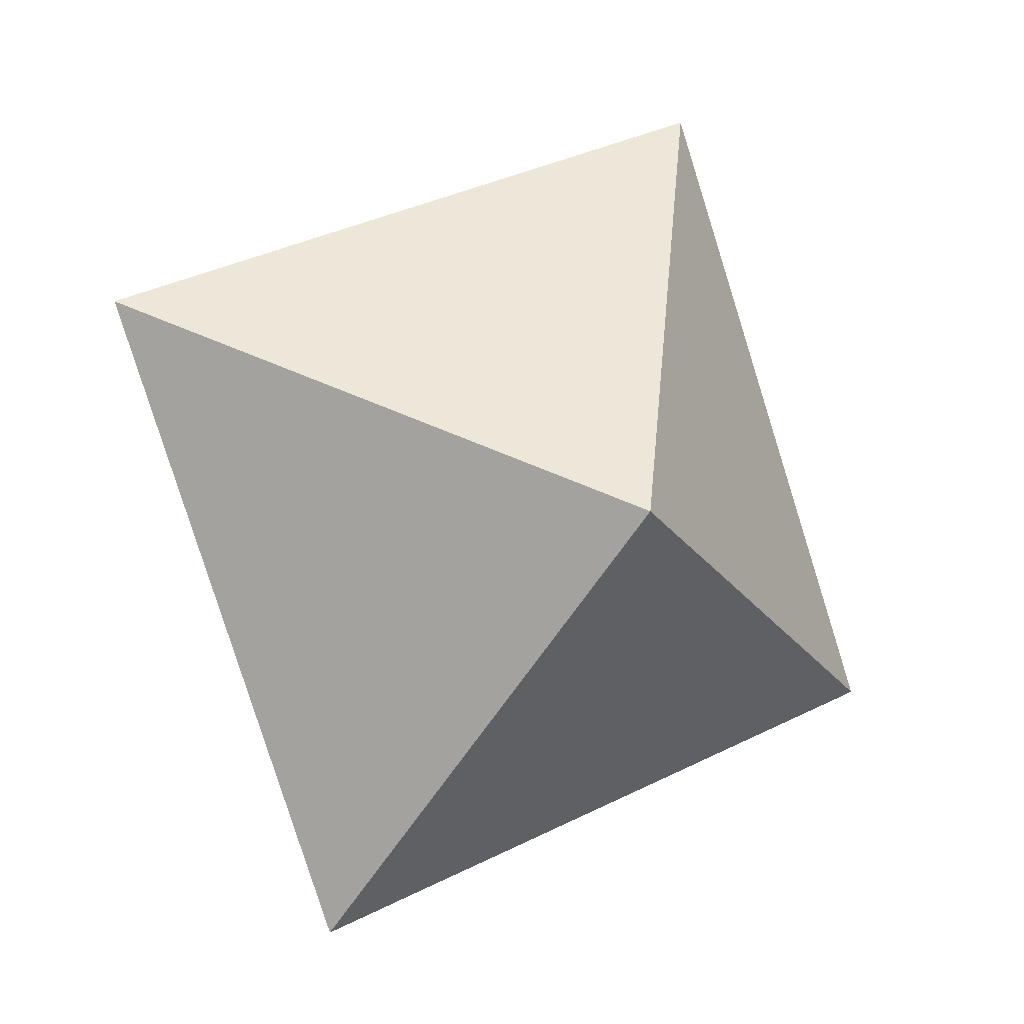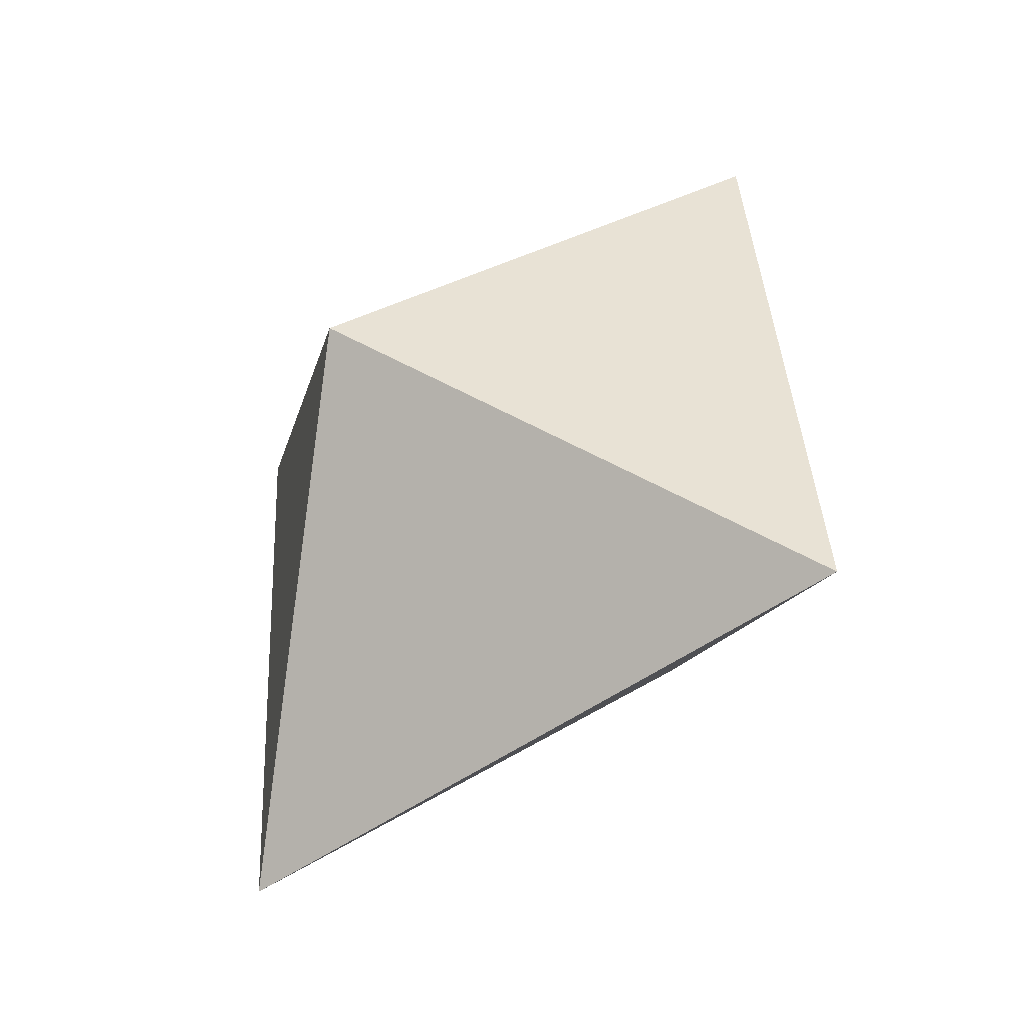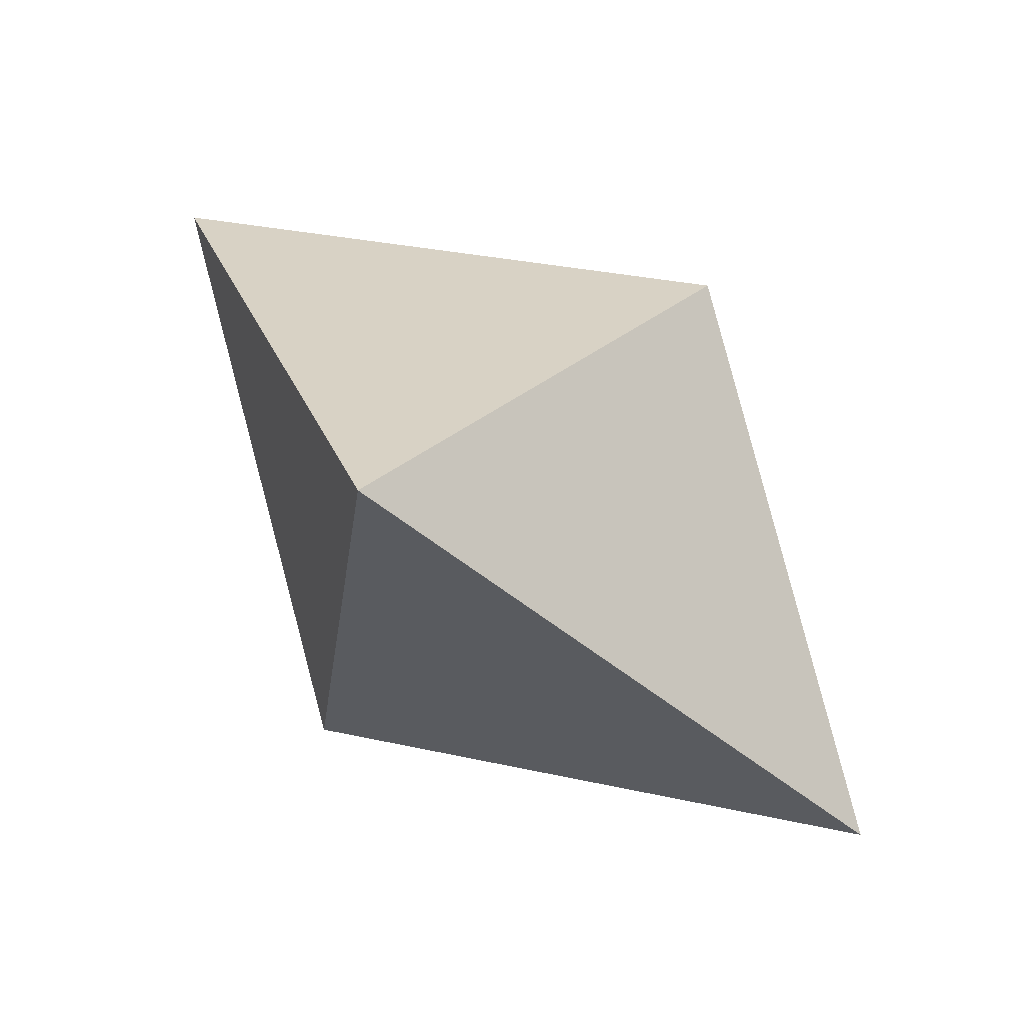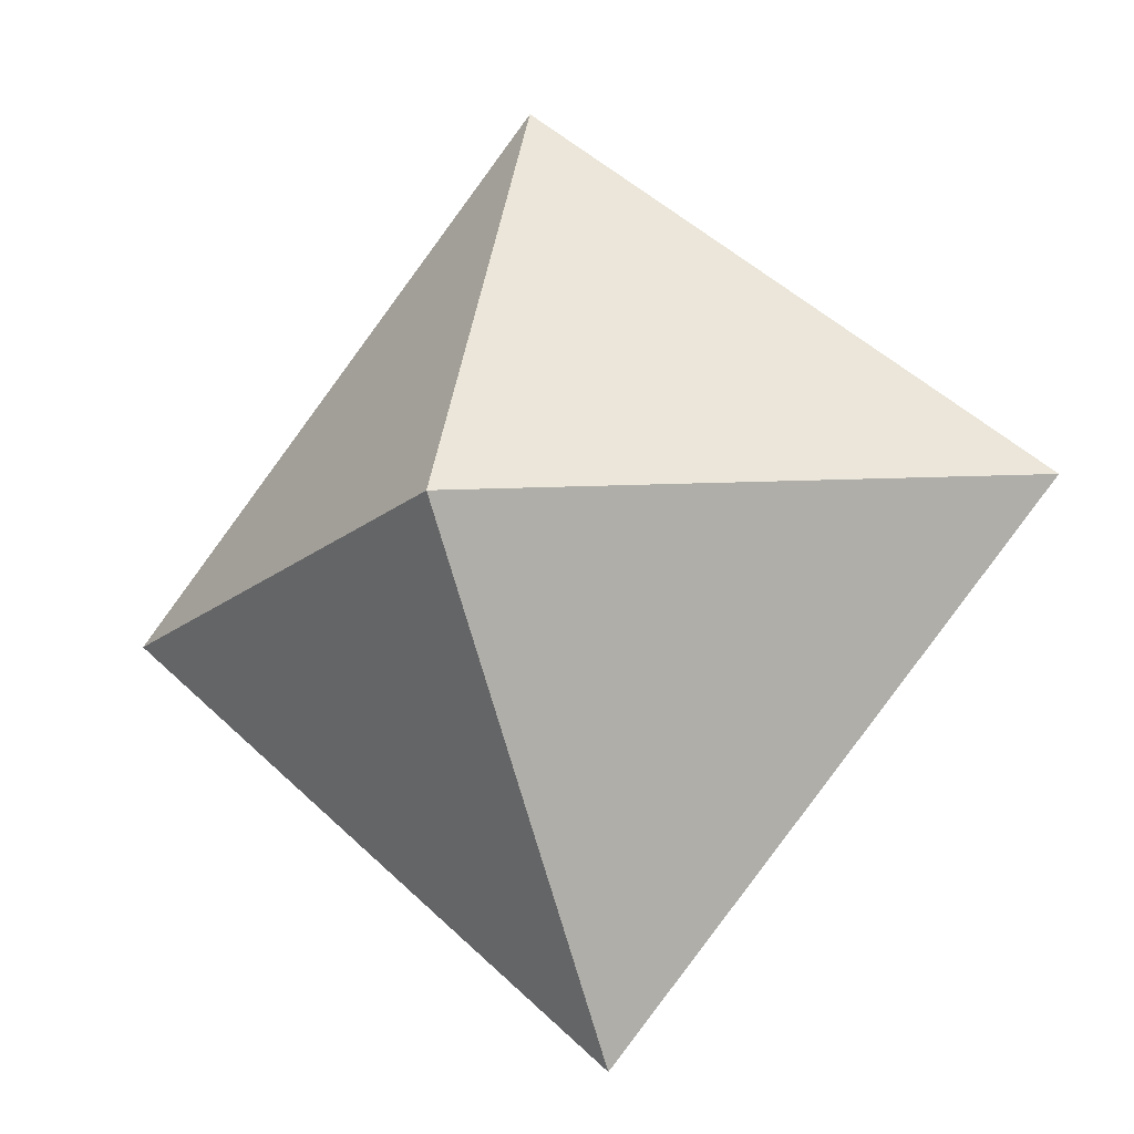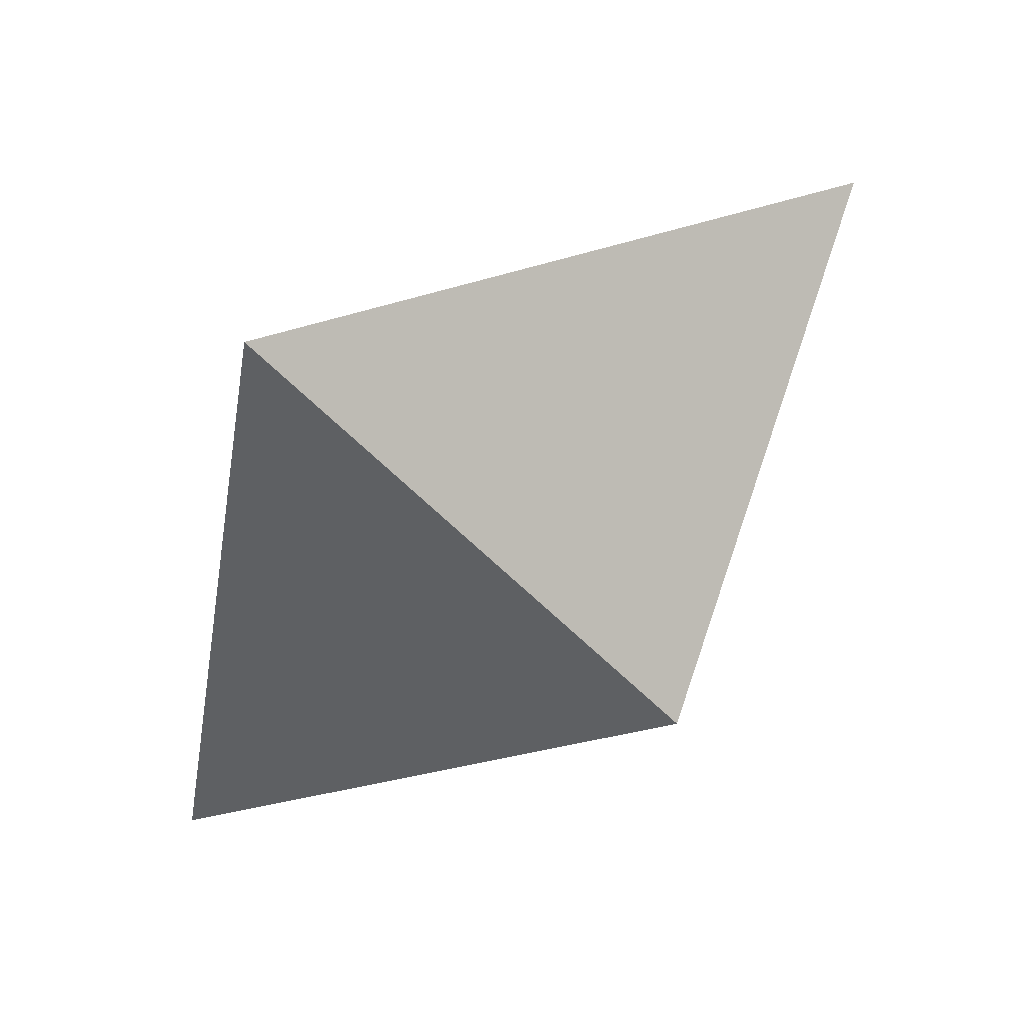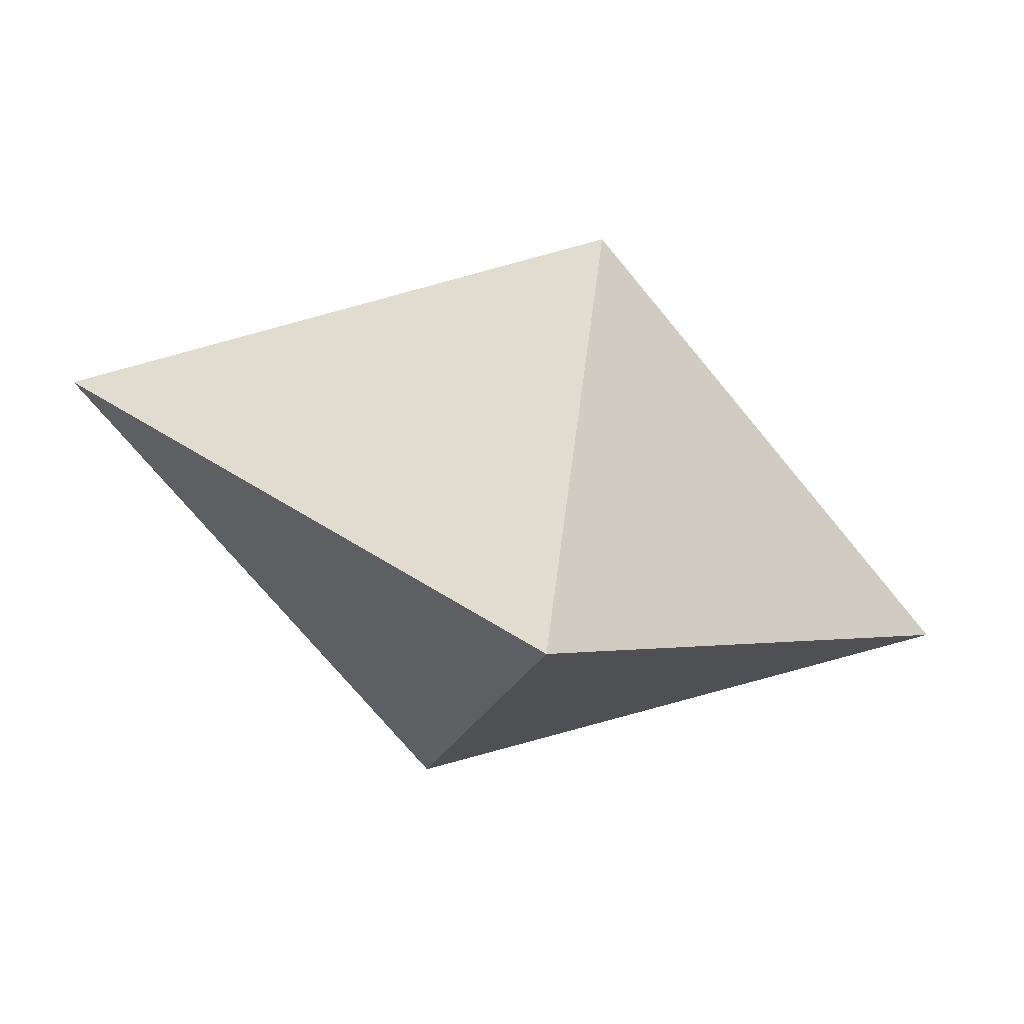
<metadata>
{"format":"obj","ext":"obj","renderer":"f3d","projection":"perspective","resolution":1024,"background":"white","views":[{"elev":60.1,"azim":136.5,"up":"+Z"},{"elev":29.3,"azim":-106.9,"up":"+Z"},{"elev":-24.5,"azim":-55.4,"up":"+Y"},{"elev":-72.0,"azim":39.2,"up":"+Z"},{"elev":4.4,"azim":138.9,"up":"+Y"},{"elev":48.0,"azim":29.6,"up":"+Z"}]}
</metadata>
<code>
o Object.1
v -343.2 889.7 36.16
v -316.9 888.8 12.7
v -357 898.6 4.984
v -369.5 867.1 29.83
v -329.3 857.3 37.55
v -343.2 866.2 6.378
f 1 2 3
f 1 3 4
f 1 4 5
f 6 5 4
f 6 2 5
f 6 4 3
f 6 3 2
f 1 5 2

</code>
